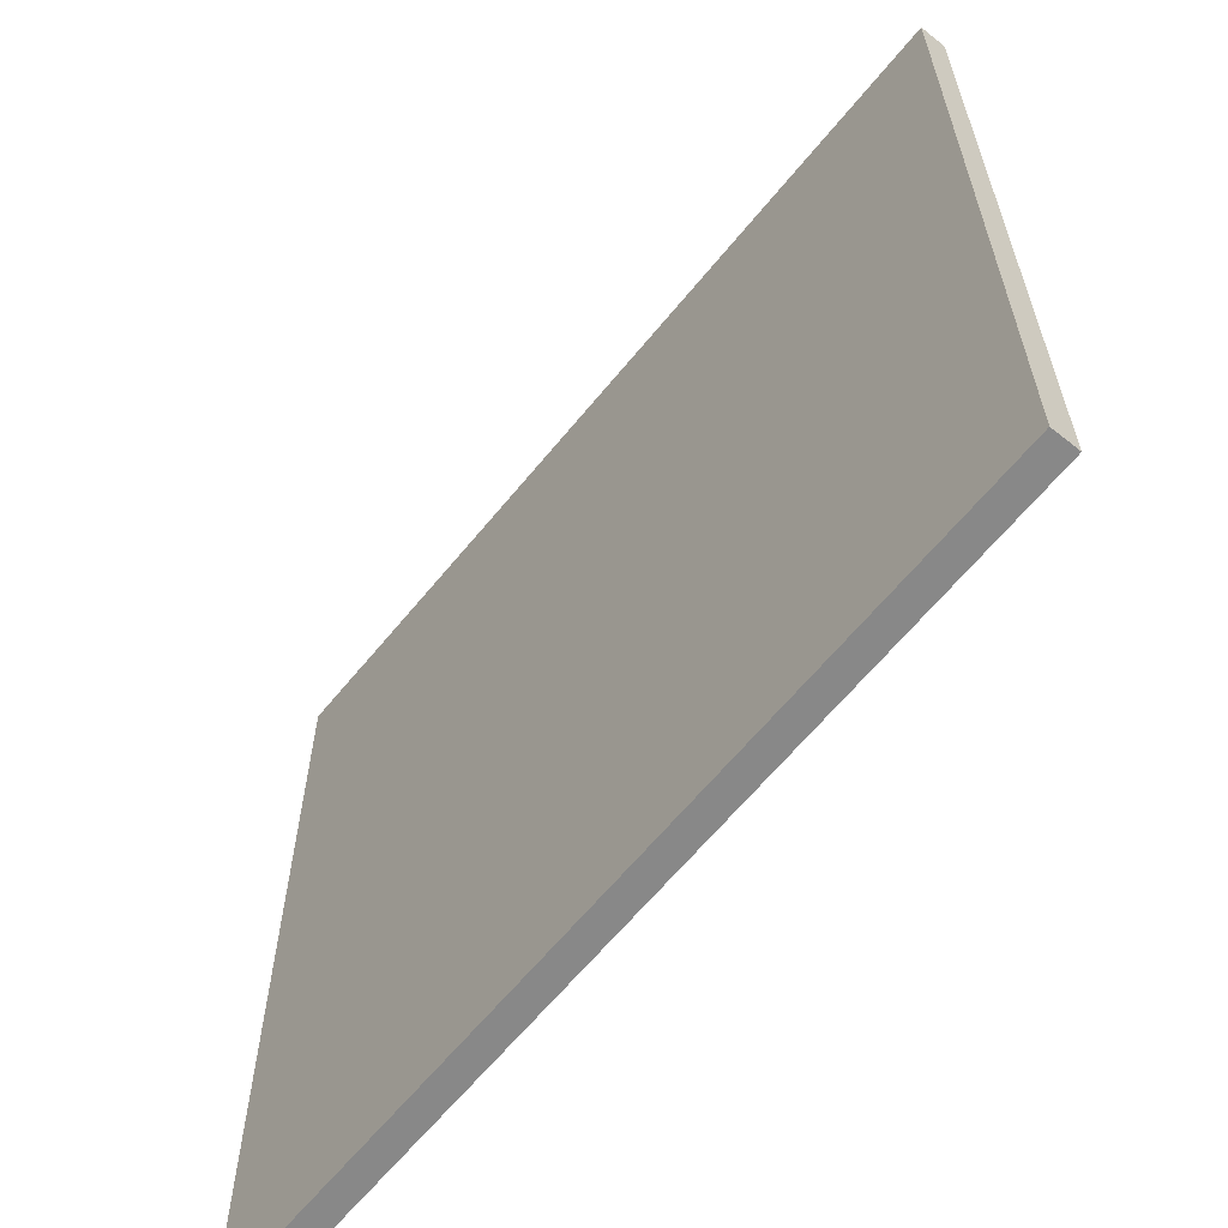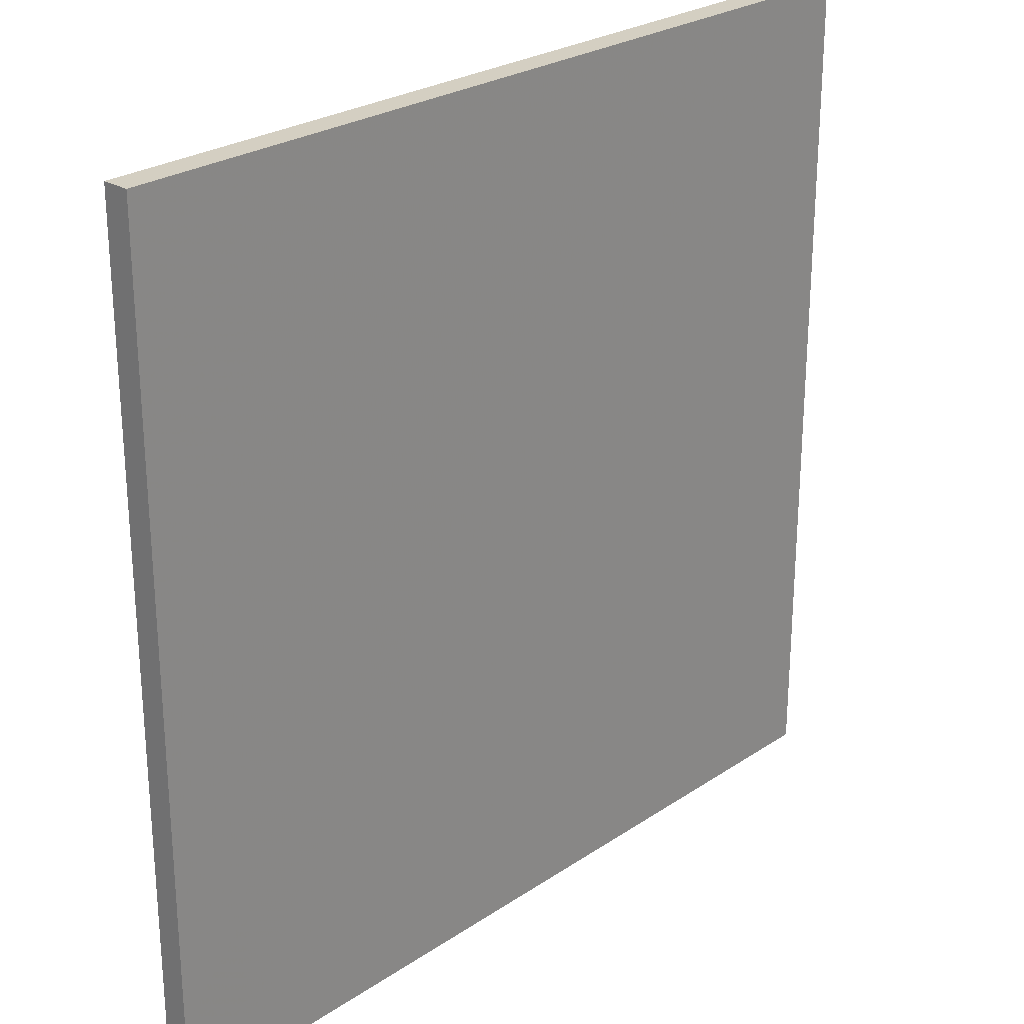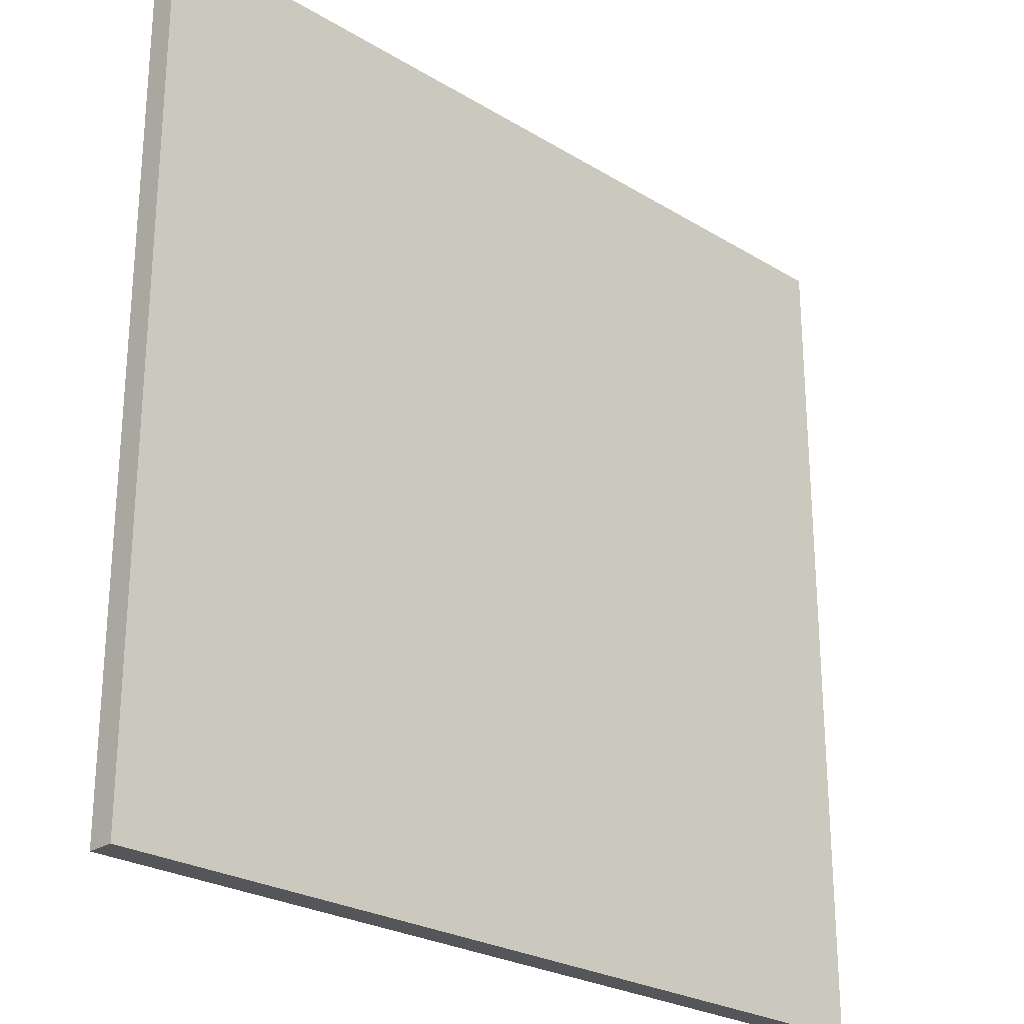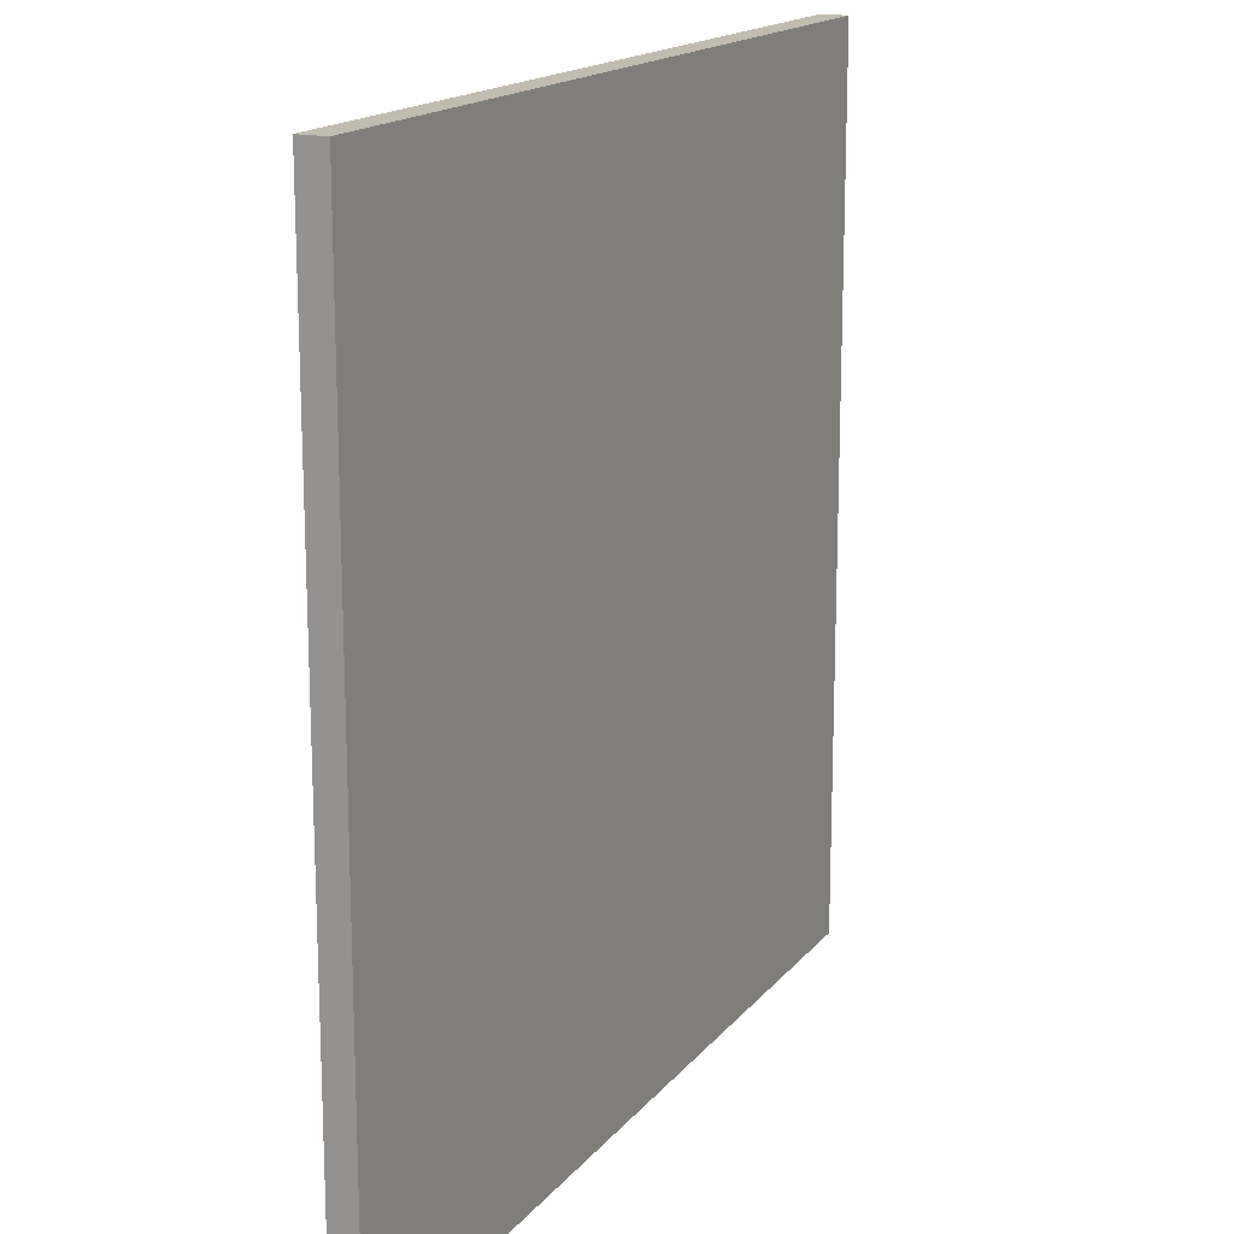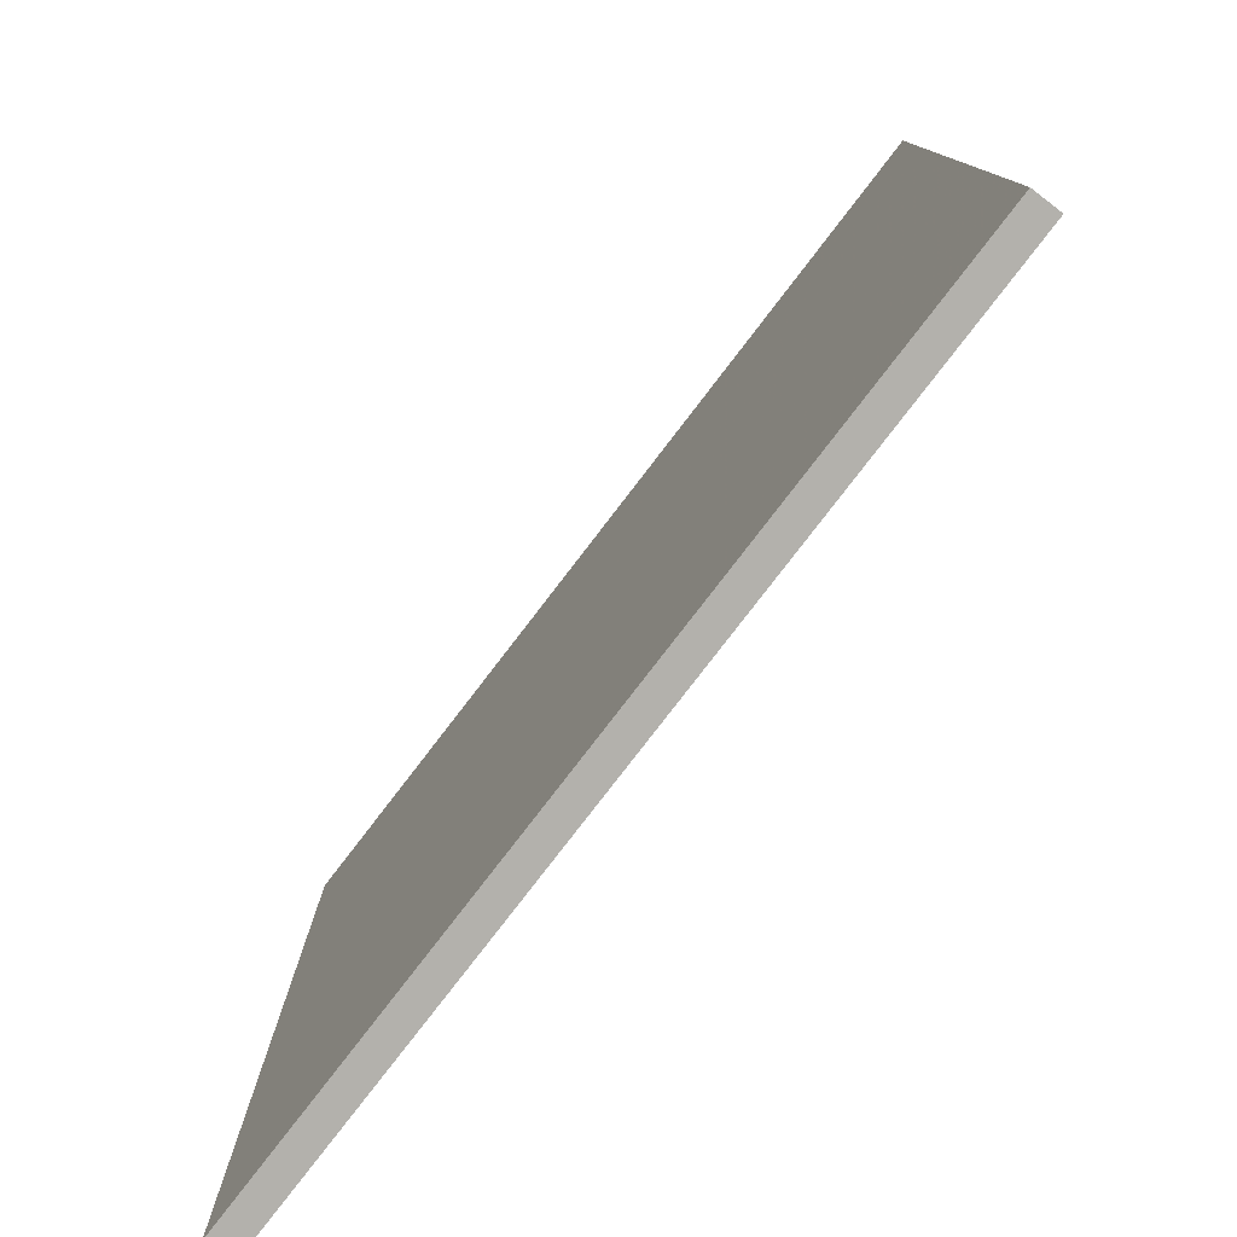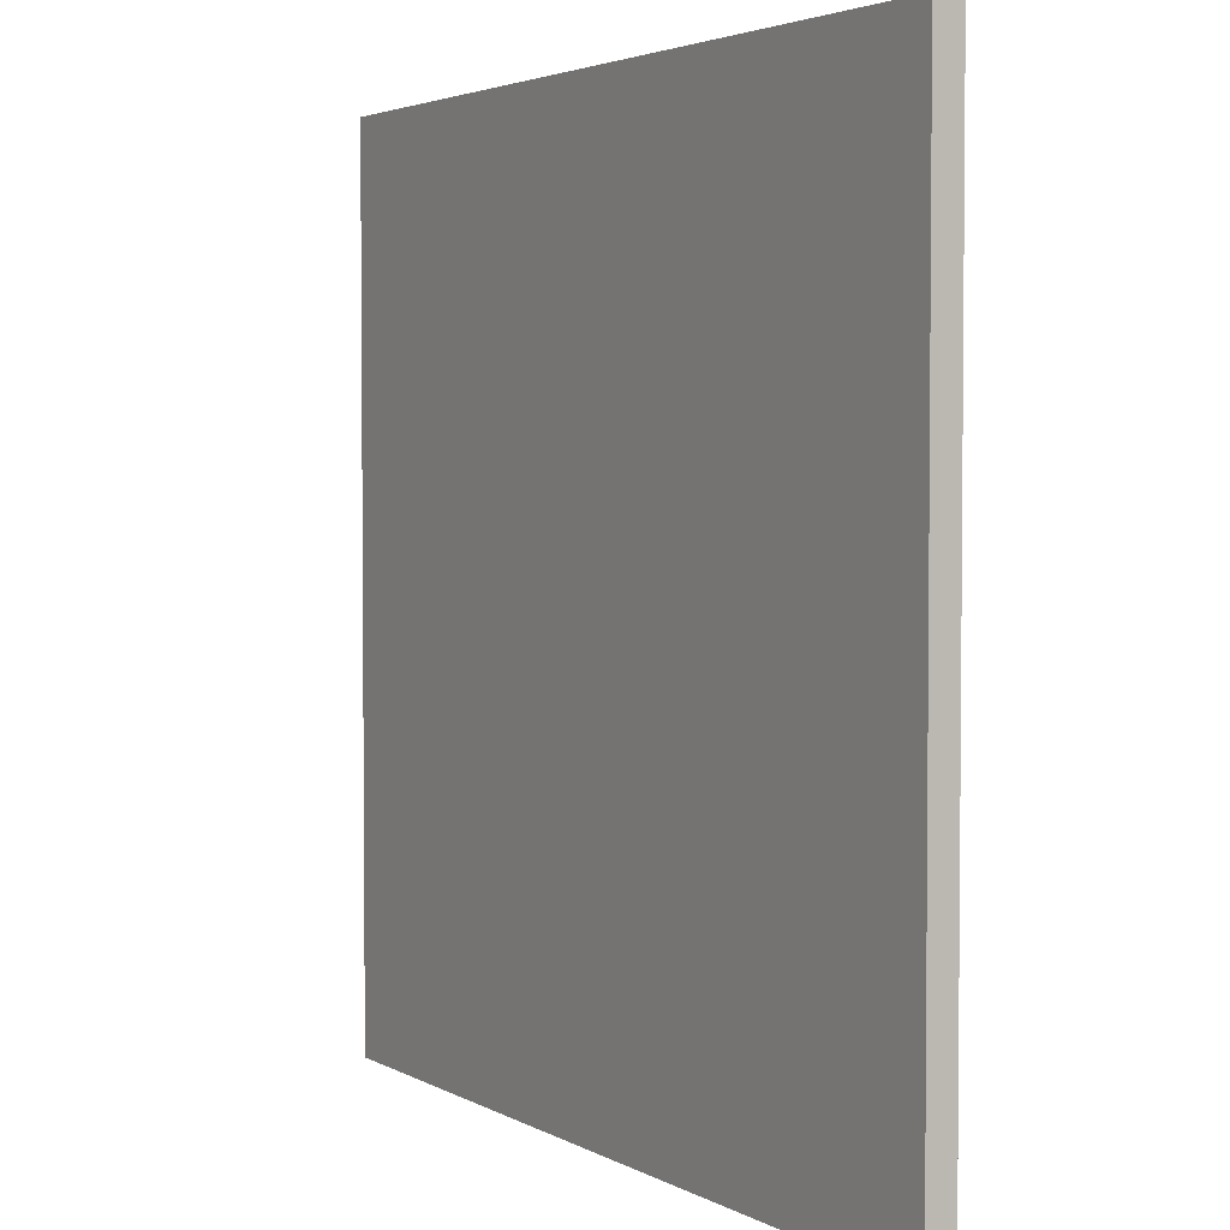
<metadata>
{"format":"obj","ext":"obj","renderer":"f3d","projection":"perspective","resolution":1024,"background":"white","views":[{"elev":-62.8,"azim":51.0,"up":"+Y"},{"elev":25.8,"azim":-46.7,"up":"+Y"},{"elev":-25.5,"azim":135.8,"up":"+Y"},{"elev":16.6,"azim":-64.4,"up":"+Y"},{"elev":-79.1,"azim":-127.5,"up":"+Y"},{"elev":3.3,"azim":-119.9,"up":"+Y"}]}
</metadata>
<code>
o obj_0
v 98 		-95 		8
v 98 		-95 		2
v 98 		97 		2
v 98 		97 		8
v -98 		97 		8
v -98 		-95 		8
v -98 		-95 		2
v -98 		97 		2
g group_0_2829873
f 1 2 3
f 1 3 4
f 4 5 6
f 4 6 1
f 2 7 8
f 2 8 3
f 4 3 8
f 4 8 5
f 6 7 2
f 6 2 1
f 5 8 7
f 5 7 6

</code>
